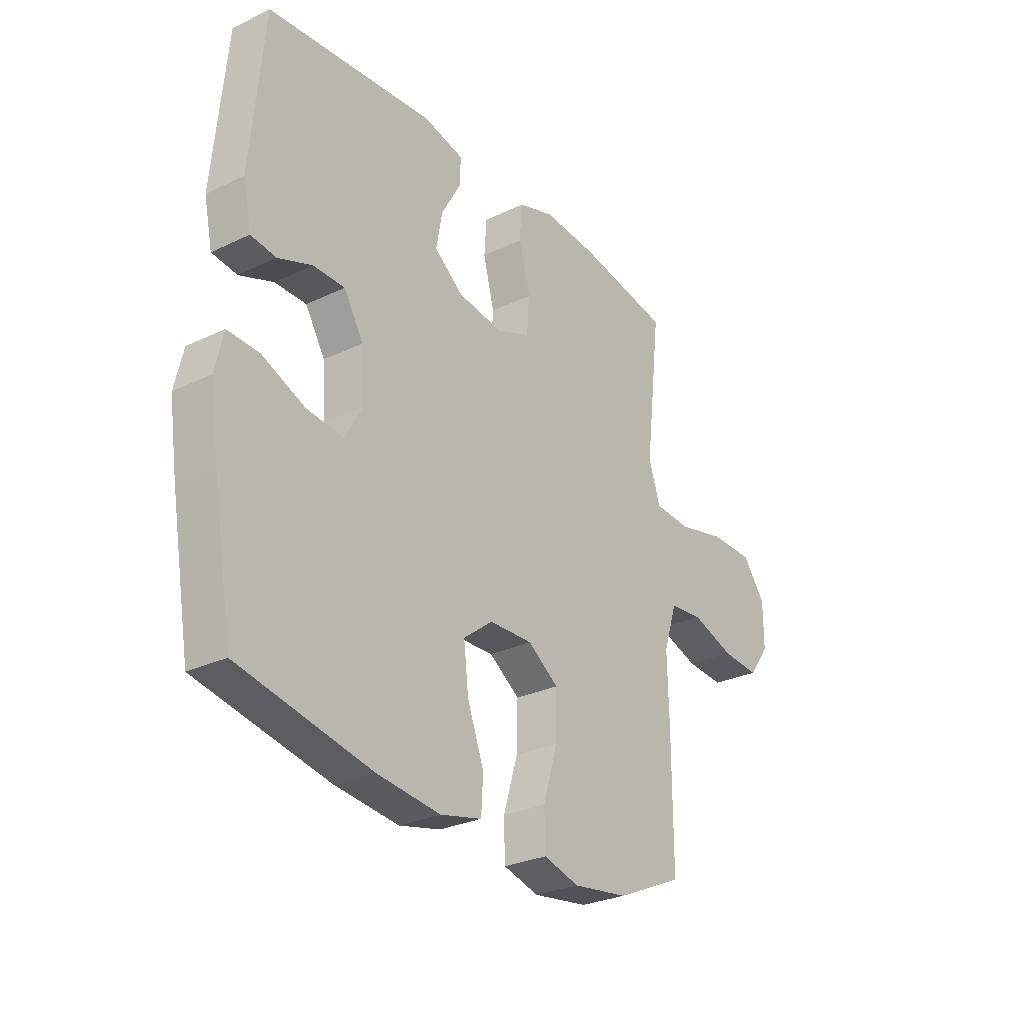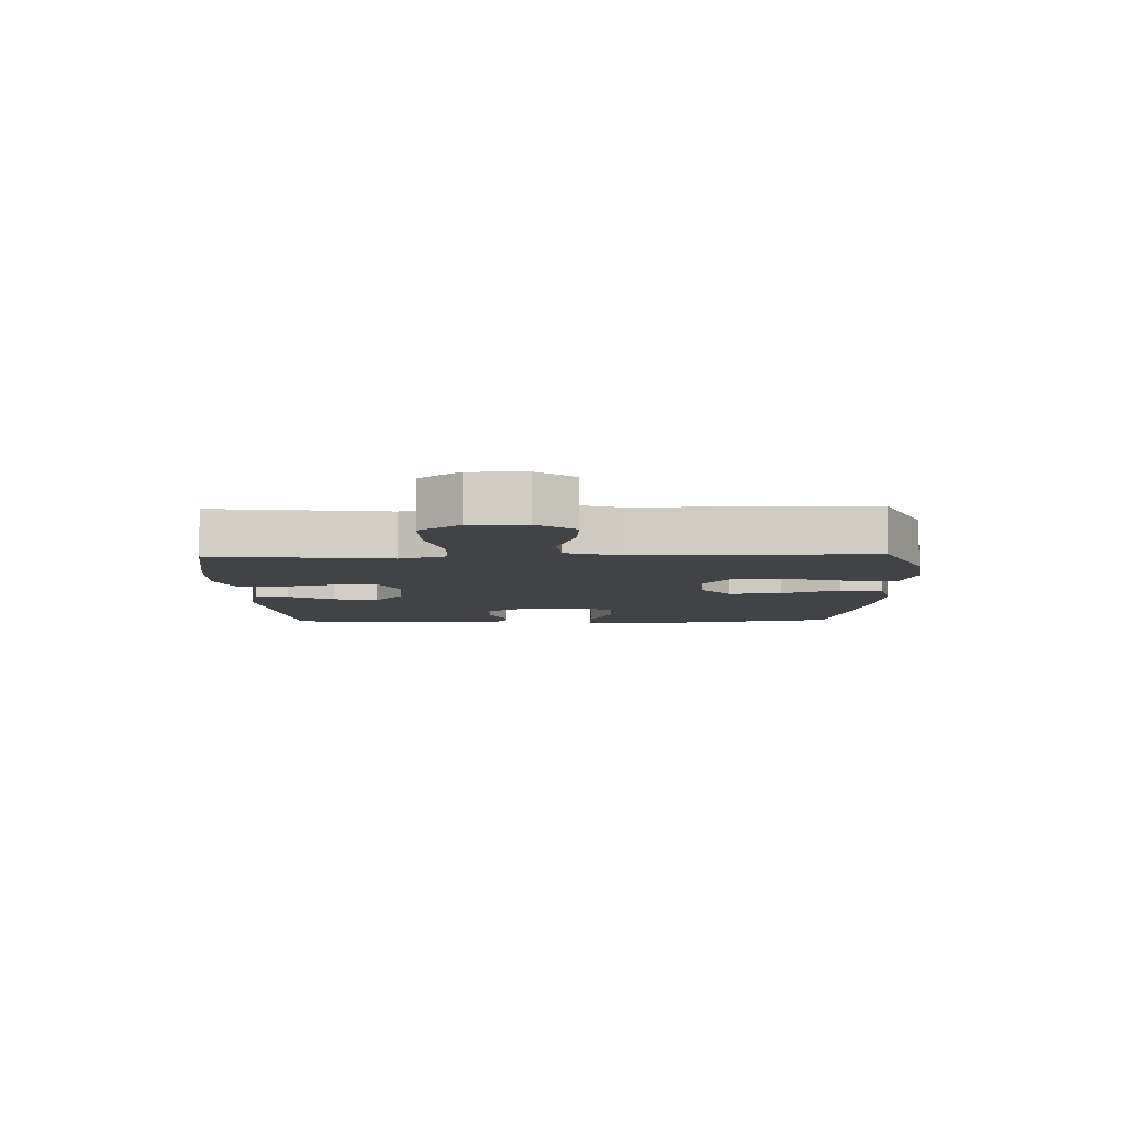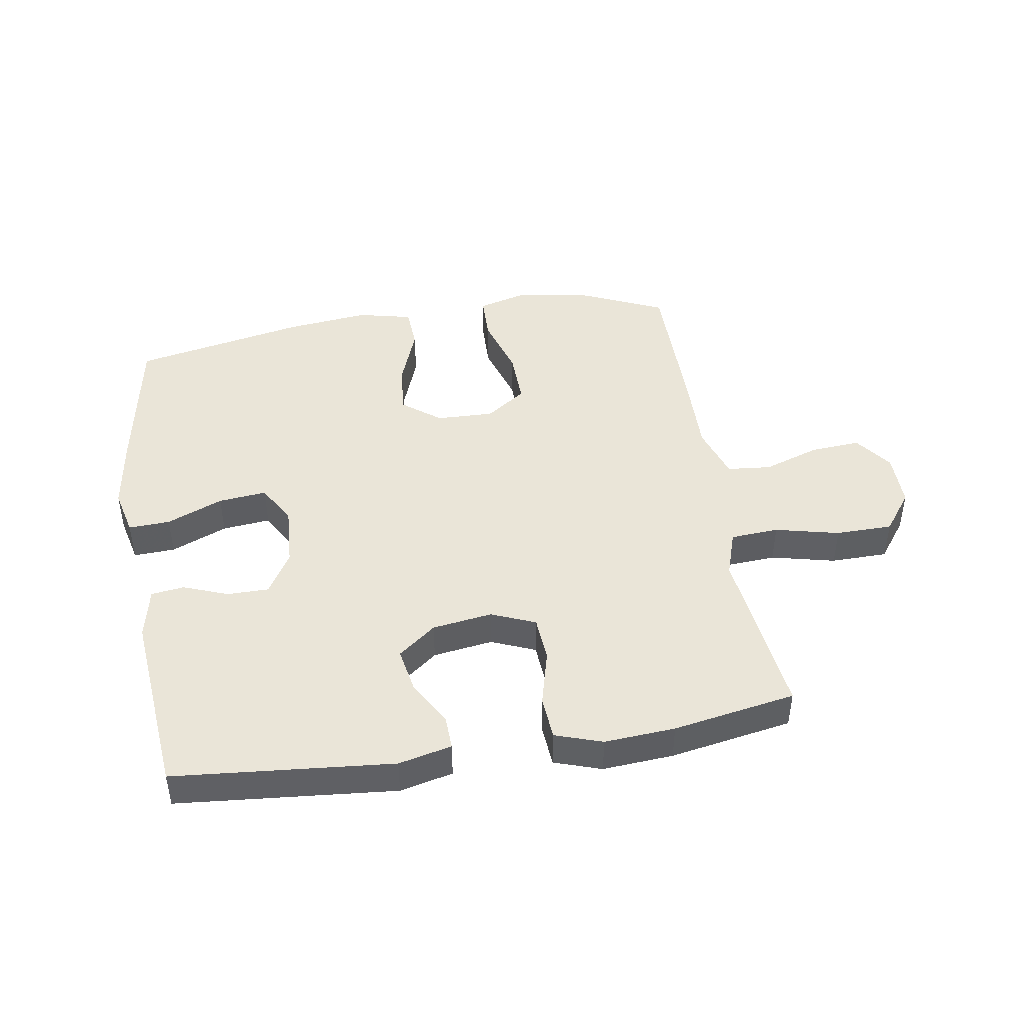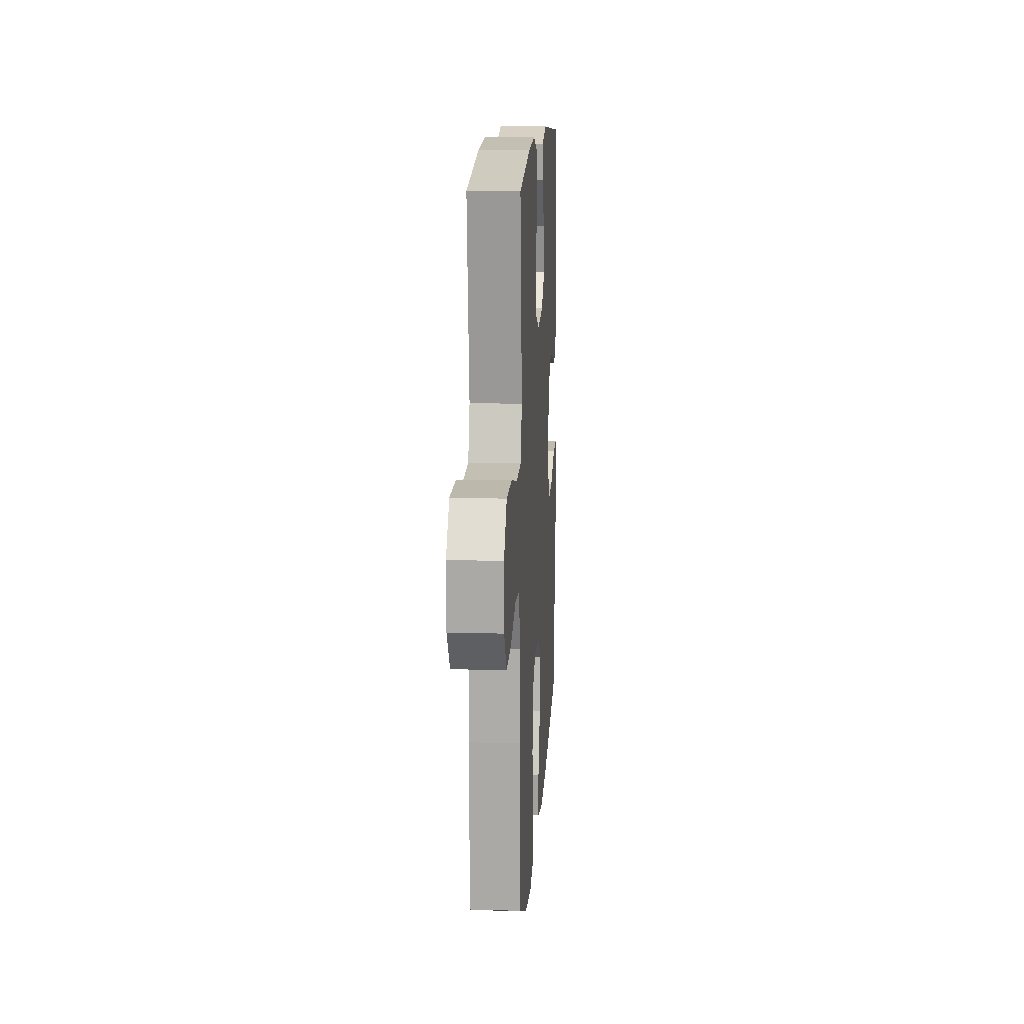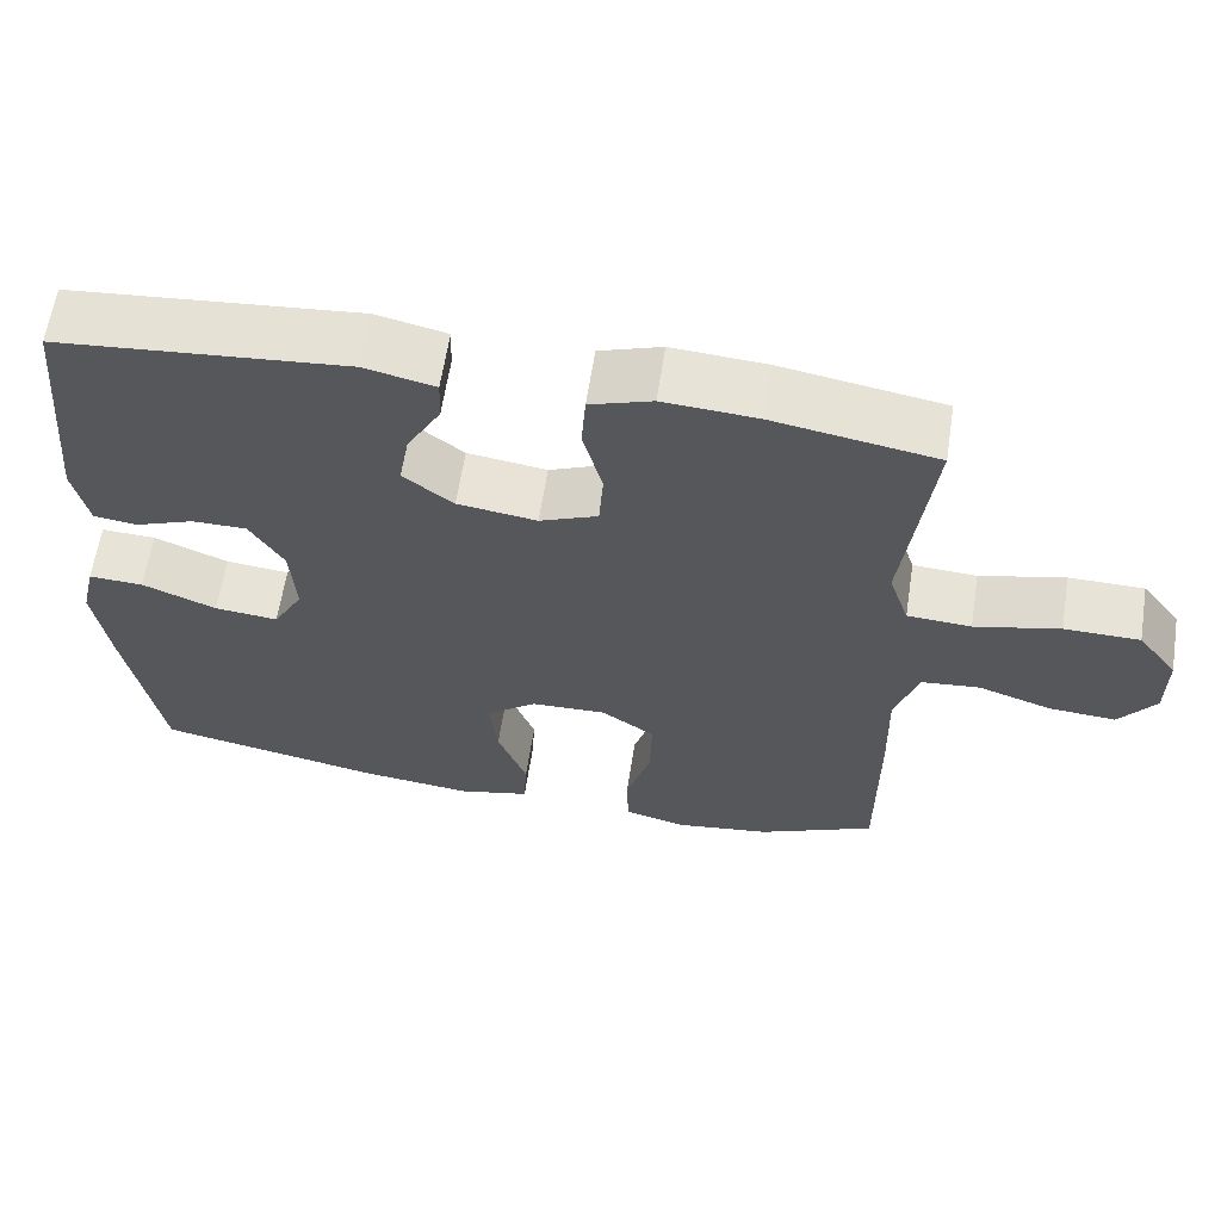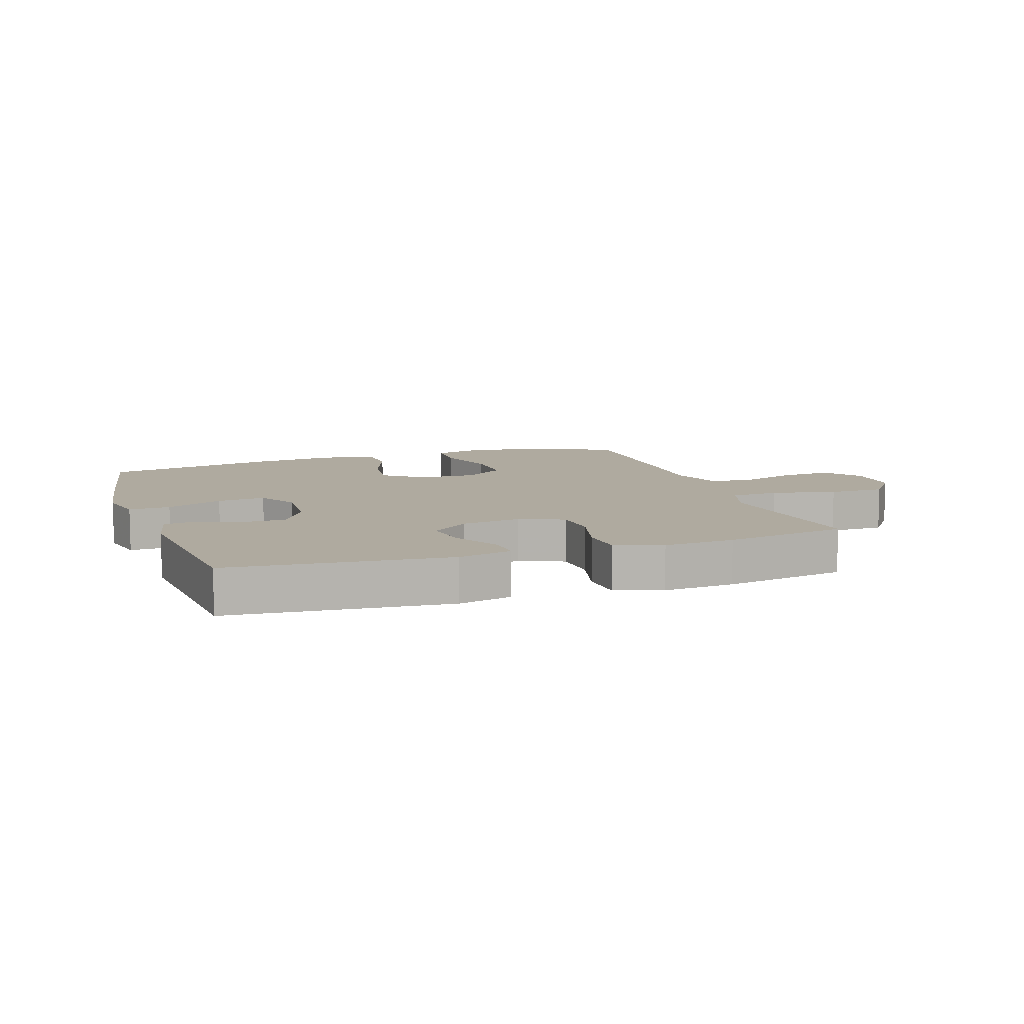
<metadata>
{"format":"obj","ext":"obj","renderer":"f3d","projection":"perspective","resolution":1024,"background":"white","views":[{"elev":-28.1,"azim":-54.0,"up":"+Z"},{"elev":-7.0,"azim":91.6,"up":"+Y"},{"elev":45.0,"azim":-9.3,"up":"+Y"},{"elev":14.0,"azim":93.7,"up":"+Z"},{"elev":62.2,"azim":8.8,"up":"+Z"},{"elev":9.5,"azim":-18.8,"up":"+Y"}]}
</metadata>
<code>
v 0.5 0.07 -0.5
v 0.355 0.07 -0.565
v 0.236 0.07 -0.582
v 0.159 0.07 -0.561
v 0.157 0.07 -0.485
v 0.188 0.07 -0.383
v 0.19 0.07 -0.292
v 0.124 0.07 -0.246
v 0.03 0.07 -0.249
v -0.033 0.07 -0.298
v -0.023 0.07 -0.385
v 0.013 0.07 -0.481
v 0.009 0.07 -0.551
v -0.08 0.07 -0.572
v -0.216 0.07 -0.557
v -0.5 0.07 -0.5
v -0.543 0.07 -0.255
v -0.561 0.07 -0.132
v -0.543 0.07 -0.055
v -0.475 0.07 -0.058
v -0.383 0.07 -0.096
v -0.304 0.07 -0.104
v -0.267 0.07 -0.038
v -0.273 0.07 0.061
v -0.315 0.07 0.131
v -0.383 0.07 0.131
v -0.456 0.07 0.103
v -0.51 0.07 0.11
v -0.528 0.07 0.195
v -0.5 0.07 0.5
v -0.142 0.07 0.533
v -0.055 0.07 0.513
v -0.057 0.07 0.458
v -0.099 0.07 0.383
v -0.112 0.07 0.31
v -0.05 0.07 0.262
v 0.048 0.07 0.248
v 0.12 0.07 0.278
v 0.125 0.07 0.353
v 0.101 0.07 0.445
v 0.106 0.07 0.517
v 0.183 0.07 0.543
v 0.299 0.07 0.535
v 0.5 0.07 0.5
v 0.48 0.07 0.33
v 0.466 0.07 0.214
v 0.491 0.07 0.138
v 0.57 0.07 0.133
v 0.675 0.07 0.158
v 0.768 0.07 0.157
v 0.817 0.07 0.092
v 0.817 0.07 0.001
v 0.772 0.07 -0.06
v 0.69 0.07 -0.054
v 0.598 0.07 -0.023
v 0.526 0.07 -0.03
v 0.497 0.07 -0.119
v 0.5 0.07 -0.253
v 0.5 0 -0.5
v 0.355 0 -0.565
v 0.236 0 -0.582
v 0.159 0 -0.561
v 0.157 0 -0.485
v 0.188 0 -0.383
v 0.19 0 -0.292
v 0.124 0 -0.246
v 0.03 0 -0.249
v -0.033 0 -0.298
v -0.023 0 -0.385
v 0.013 0 -0.481
v 0.009 0 -0.551
v -0.08 0 -0.572
v -0.216 0 -0.557
v -0.5 0 -0.5
v -0.543 0 -0.255
v -0.561 0 -0.132
v -0.543 0 -0.055
v -0.475 0 -0.058
v -0.383 0 -0.096
v -0.304 0 -0.104
v -0.267 0 -0.038
v -0.273 0 0.061
v -0.315 0 0.131
v -0.383 0 0.131
v -0.456 0 0.103
v -0.51 0 0.11
v -0.528 0 0.195
v -0.5 0 0.5
v -0.142 0 0.533
v -0.055 0 0.513
v -0.057 0 0.458
v -0.099 0 0.383
v -0.112 0 0.31
v -0.05 0 0.262
v 0.048 0 0.248
v 0.12 0 0.278
v 0.125 0 0.353
v 0.101 0 0.445
v 0.106 0 0.517
v 0.183 0 0.543
v 0.299 0 0.535
v 0.5 0 0.5
v 0.48 0 0.33
v 0.466 0 0.214
v 0.491 0 0.138
v 0.57 0 0.133
v 0.675 0 0.158
v 0.768 0 0.157
v 0.817 0 0.092
v 0.817 0 0.001
v 0.772 0 -0.06
v 0.69 0 -0.054
v 0.598 0 -0.023
v 0.526 0 -0.03
v 0.497 0 -0.119
v 0.5 0 -0.253
f 4 5 6
f 3 4 6
f 2 3 6
f 1 2 6
f 58 1 6
f 57 58 6
f 56 57 6 7
f 53 54 55
f 52 53 55
f 51 52 55
f 50 51 55
f 49 50 55
f 48 49 55
f 47 48 55 56
f 56 7 8
f 47 56 8
f 46 47 8
f 44 45 46
f 43 44 46
f 42 43 46
f 41 42 46
f 40 41 46
f 39 40 46
f 38 39 46 8
f 32 33 34
f 31 32 34
f 30 31 34
f 29 30 34
f 28 29 34
f 27 28 34
f 26 27 34
f 25 26 34 35
f 24 25 35 36
f 19 20 21
f 18 19 21
f 17 18 21
f 16 17 21
f 15 16 21
f 14 15 21
f 13 14 21
f 12 13 21
f 11 12 21
f 10 11 21 22
f 9 10 22 23
f 9 23 24
f 8 9 24
f 38 8 24
f 37 38 24
f 24 36 37
f 64 63 62
f 64 62 61
f 64 61 60
f 64 60 59
f 64 59 116
f 64 116 115
f 65 64 115 114
f 113 112 111
f 113 111 110
f 113 110 109
f 113 109 108
f 113 108 107
f 113 107 106
f 114 113 106 105
f 66 65 114
f 66 114 105
f 66 105 104
f 104 103 102
f 104 102 101
f 104 101 100
f 104 100 99
f 104 99 98
f 104 98 97
f 66 104 97 96
f 92 91 90
f 92 90 89
f 92 89 88
f 92 88 87
f 92 87 86
f 92 86 85
f 92 85 84
f 93 92 84 83
f 94 93 83 82
f 79 78 77
f 79 77 76
f 79 76 75
f 79 75 74
f 79 74 73
f 79 73 72
f 79 72 71
f 79 71 70
f 79 70 69
f 80 79 69 68
f 81 80 68 67
f 82 81 67
f 82 67 66
f 82 66 96
f 82 96 95
f 95 94 82
f 1 59 60 2
f 2 60 61 3
f 3 61 62 4
f 4 62 63 5
f 5 63 64 6
f 6 64 65 7
f 7 65 66 8
f 8 66 67 9
f 9 67 68 10
f 10 68 69 11
f 11 69 70 12
f 12 70 71 13
f 13 71 72 14
f 14 72 73 15
f 15 73 74 16
f 16 74 75 17
f 17 75 76 18
f 18 76 77 19
f 19 77 78 20
f 20 78 79 21
f 21 79 80 22
f 22 80 81 23
f 23 81 82 24
f 24 82 83 25
f 25 83 84 26
f 26 84 85 27
f 27 85 86 28
f 28 86 87 29
f 29 87 88 30
f 30 88 89 31
f 31 89 90 32
f 32 90 91 33
f 33 91 92 34
f 34 92 93 35
f 35 93 94 36
f 36 94 95 37
f 37 95 96 38
f 38 96 97 39
f 39 97 98 40
f 40 98 99 41
f 41 99 100 42
f 42 100 101 43
f 43 101 102 44
f 44 102 103 45
f 45 103 104 46
f 46 104 105 47
f 47 105 106 48
f 48 106 107 49
f 49 107 108 50
f 50 108 109 51
f 51 109 110 52
f 52 110 111 53
f 53 111 112 54
f 54 112 113 55
f 55 113 114 56
f 56 114 115 57
f 57 115 116 58
f 58 116 59 1

</code>
